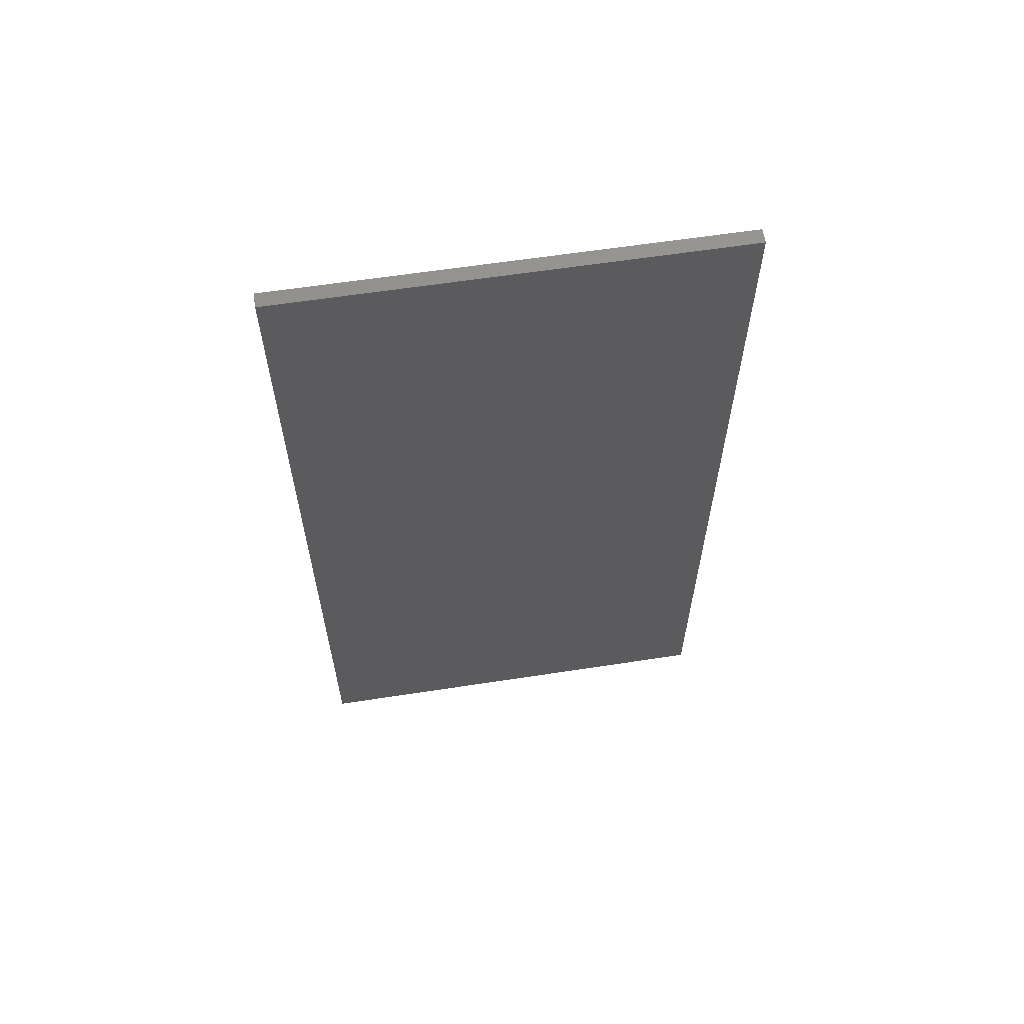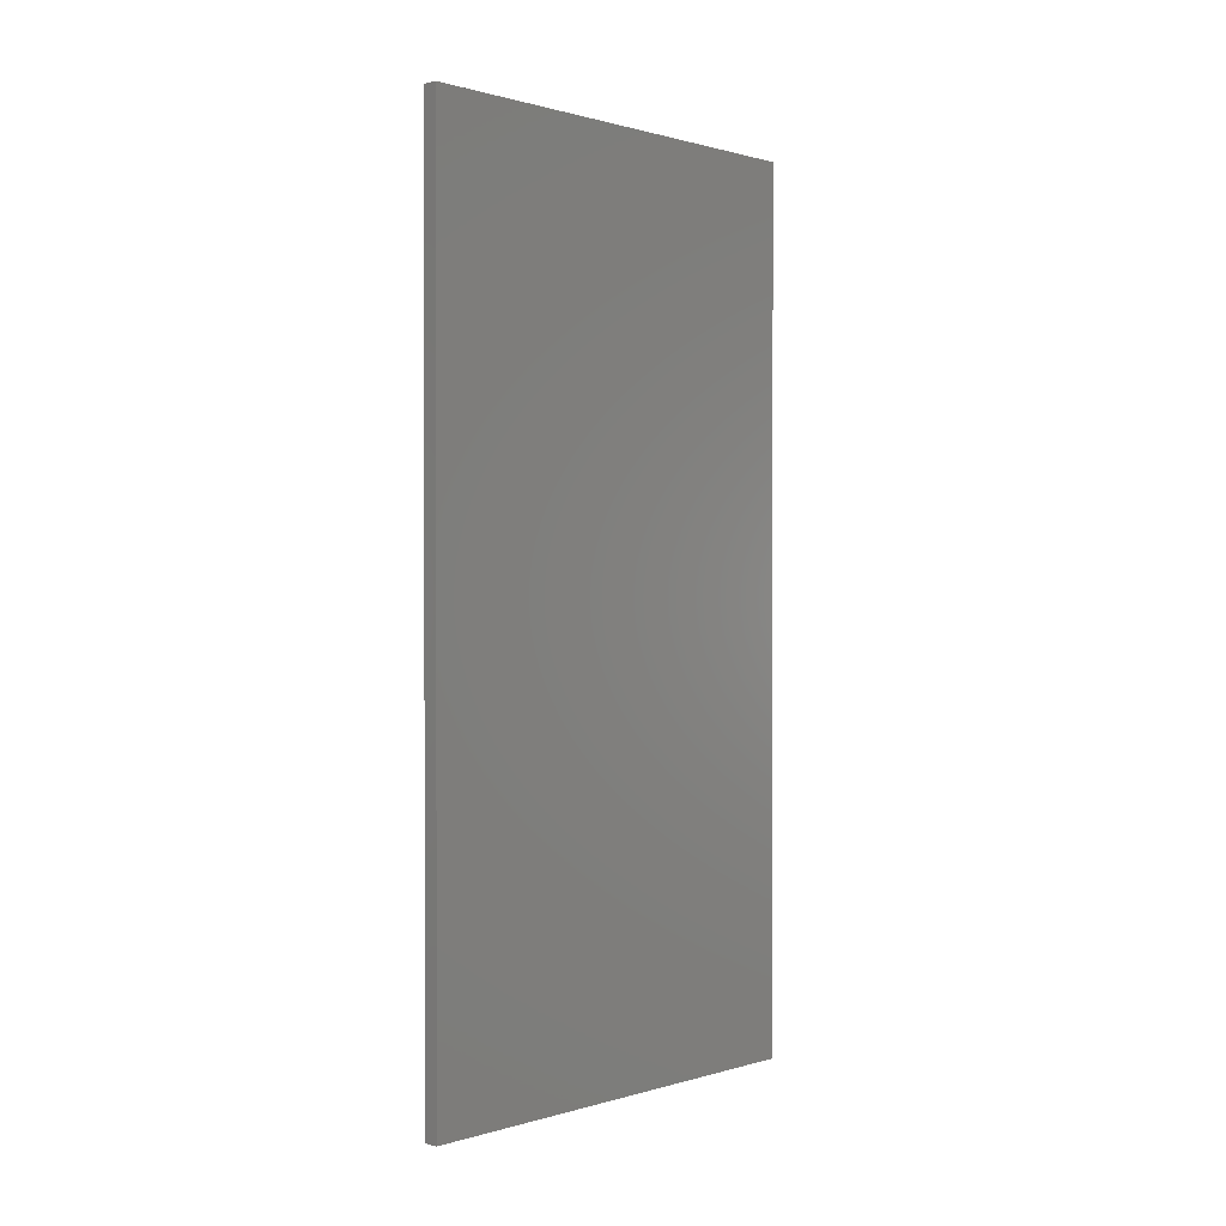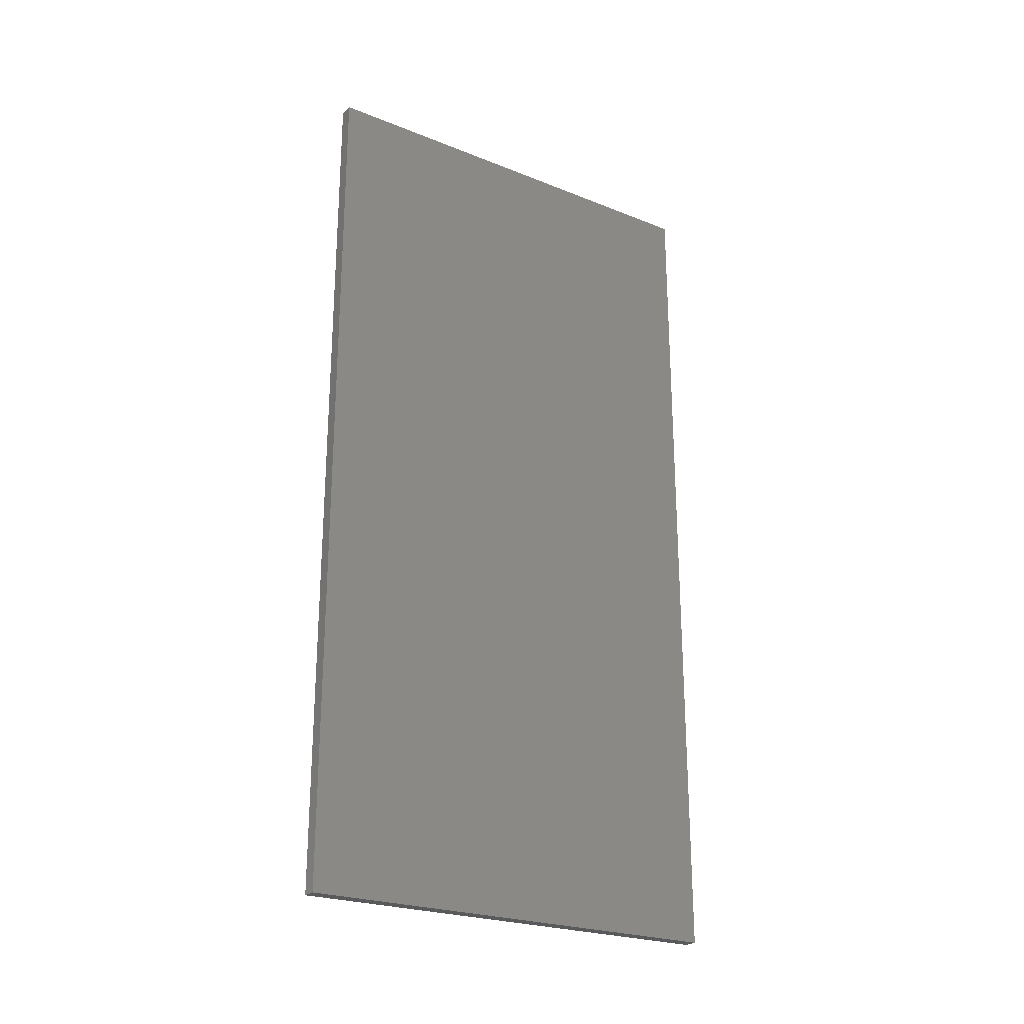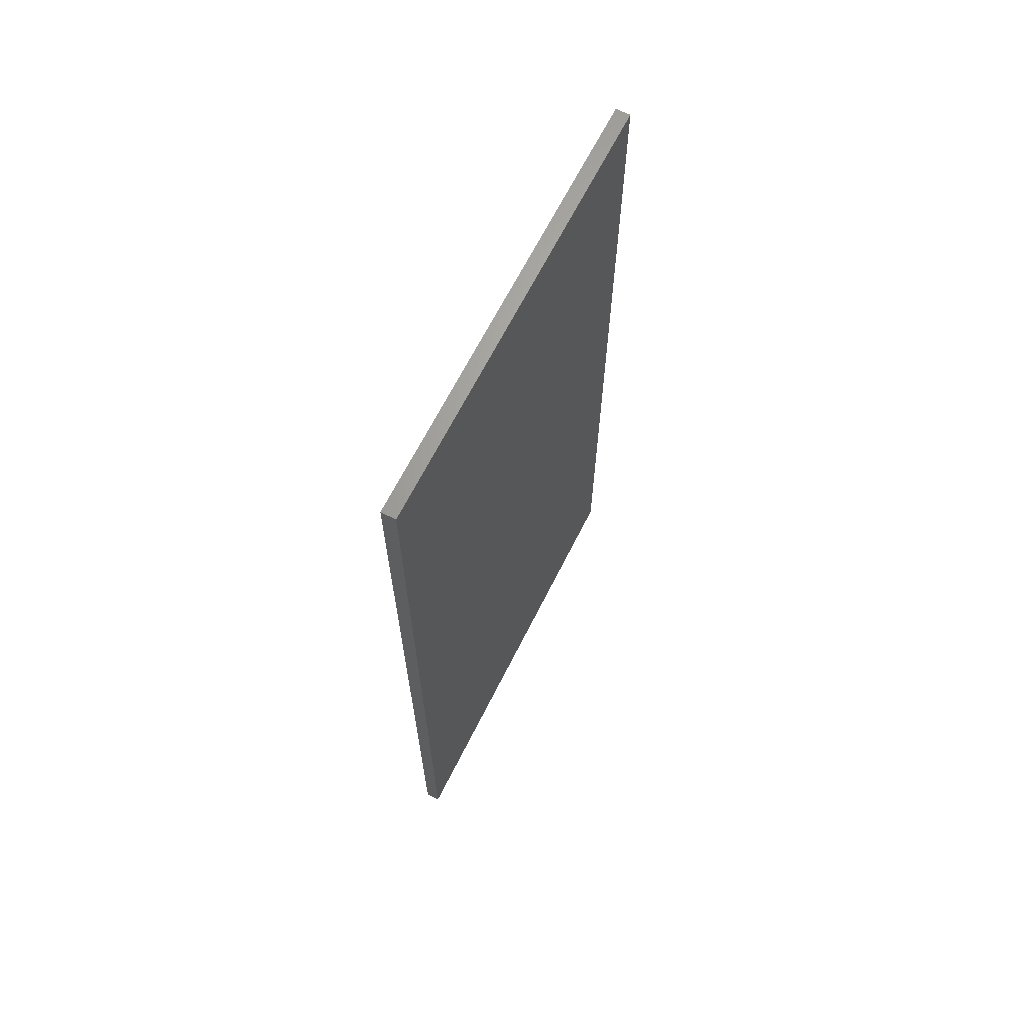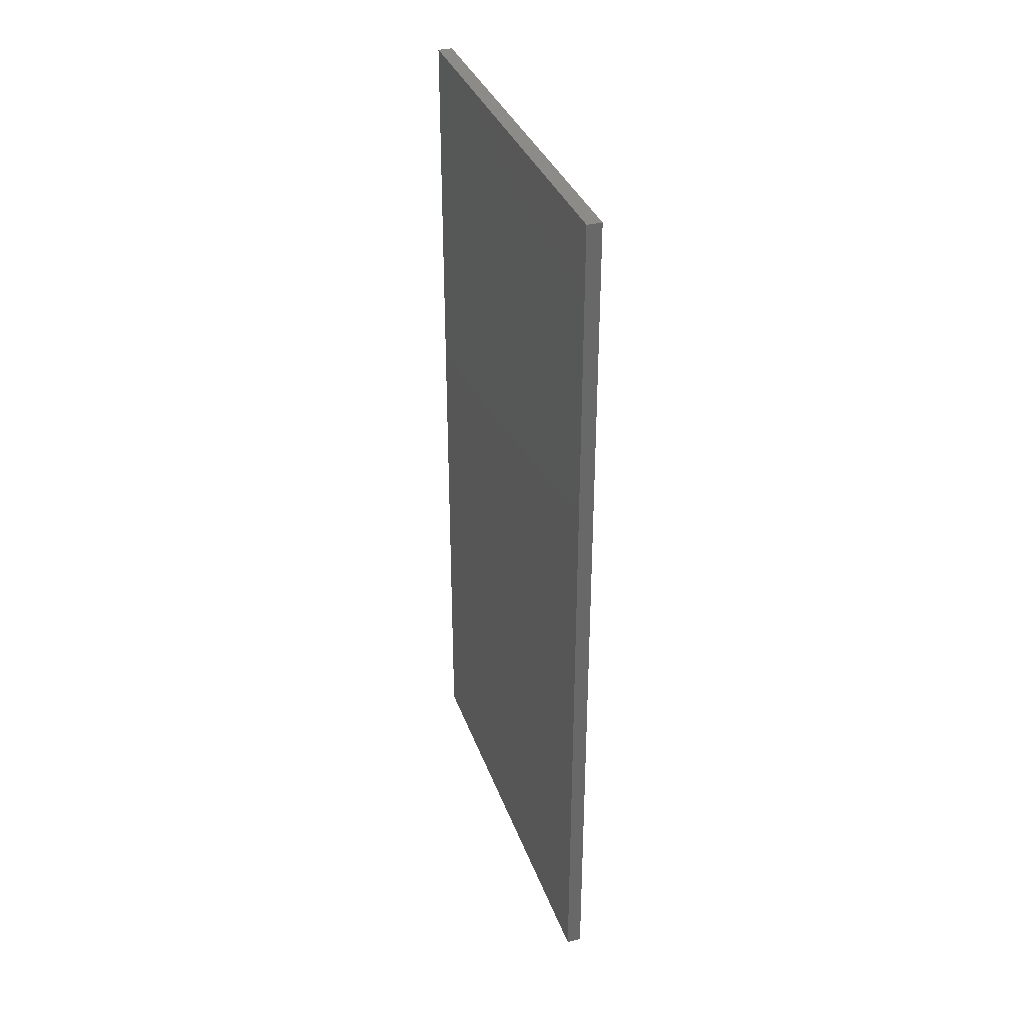
<metadata>
{"format":"stl","ext":"stl","renderer":"f3d","projection":"perspective","resolution":1024,"background":"white","views":[{"elev":61.3,"azim":81.1,"up":"+Y"},{"elev":0.6,"azim":-137.3,"up":"+Y"},{"elev":-24.3,"azim":56.7,"up":"+Y"},{"elev":66.0,"azim":-153.3,"up":"+Y"},{"elev":34.4,"azim":161.8,"up":"+Y"}]}
</metadata>
<code>
# stl→obj: 8 verts, 12 faces
v 0.4028 0.6957 -0.4186
v 0.4028 -0.8449 -0.4186
v 0.3773 -0.8449 -0.4186
v 0.3773 0.6957 -0.4186
v 0.3773 0.6957 0.3626
v 0.4028 0.6957 0.3626
v 0.3773 -0.8449 0.3626
v 0.4028 -0.8449 0.3626
f 1 2 3
f 1 3 4
f 5 6 1
f 5 1 4
f 5 4 3
f 5 3 7
f 8 2 1
f 8 1 6
f 8 6 5
f 8 5 7
f 8 7 3
f 8 3 2

</code>
